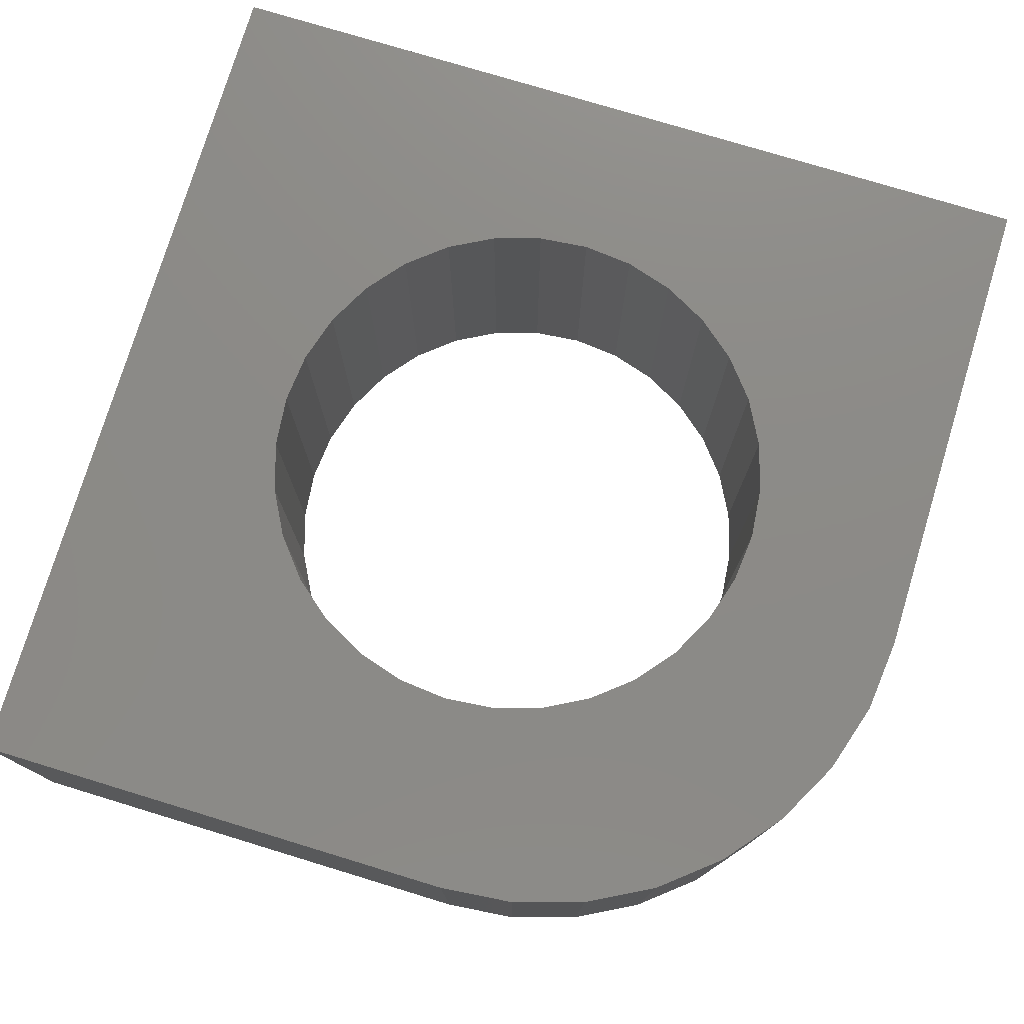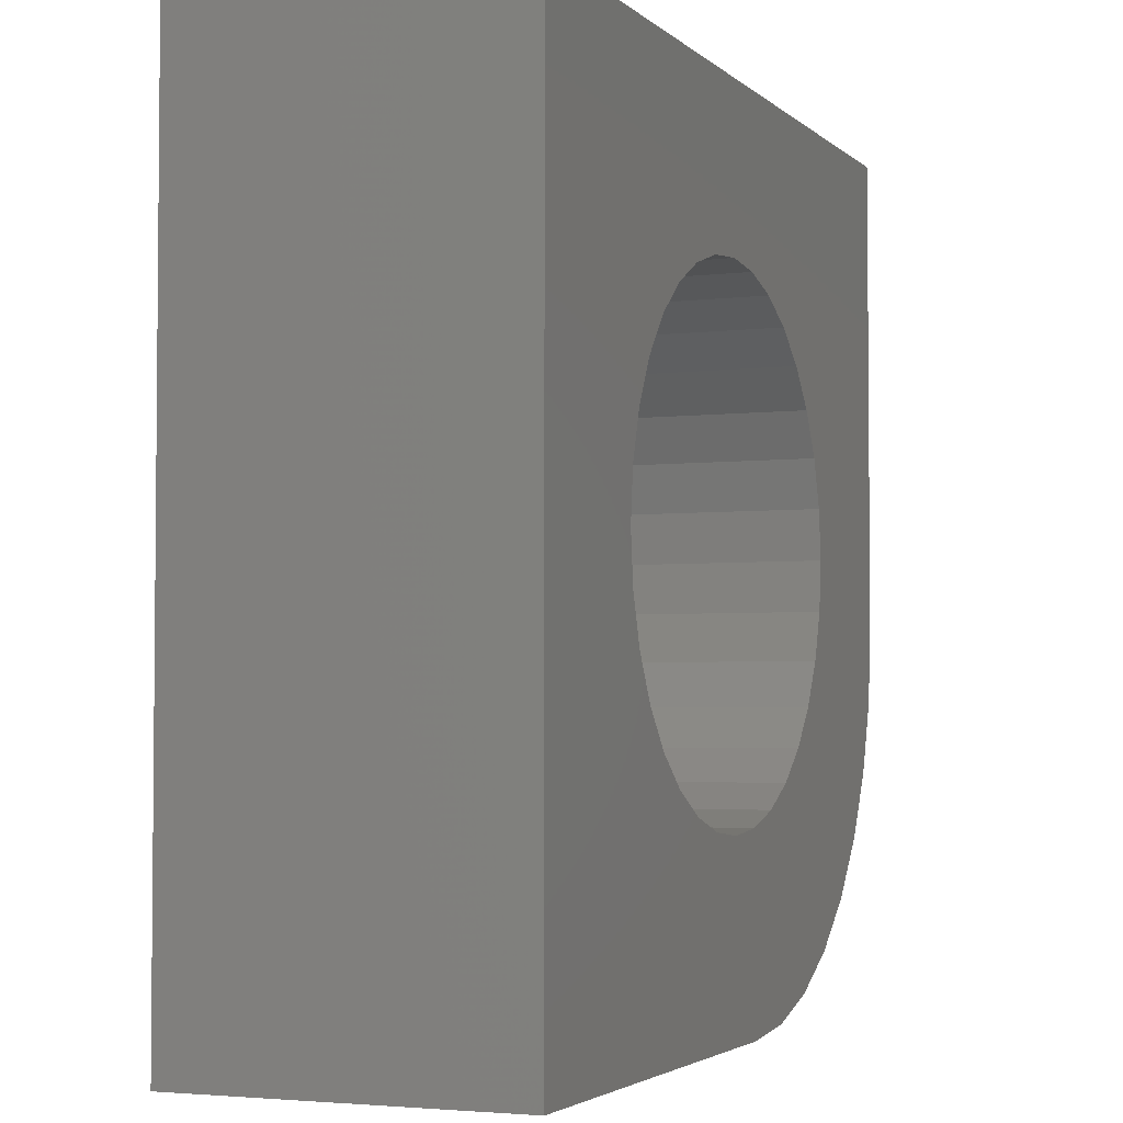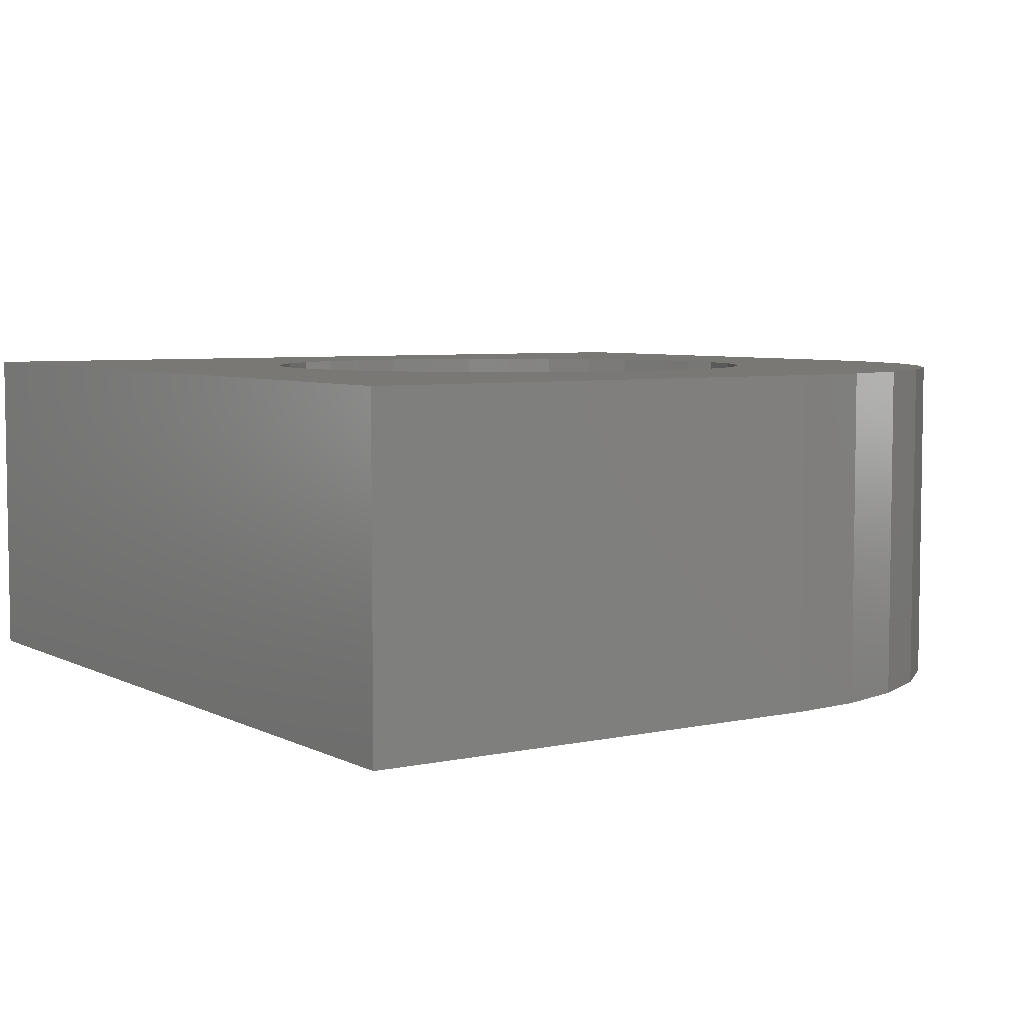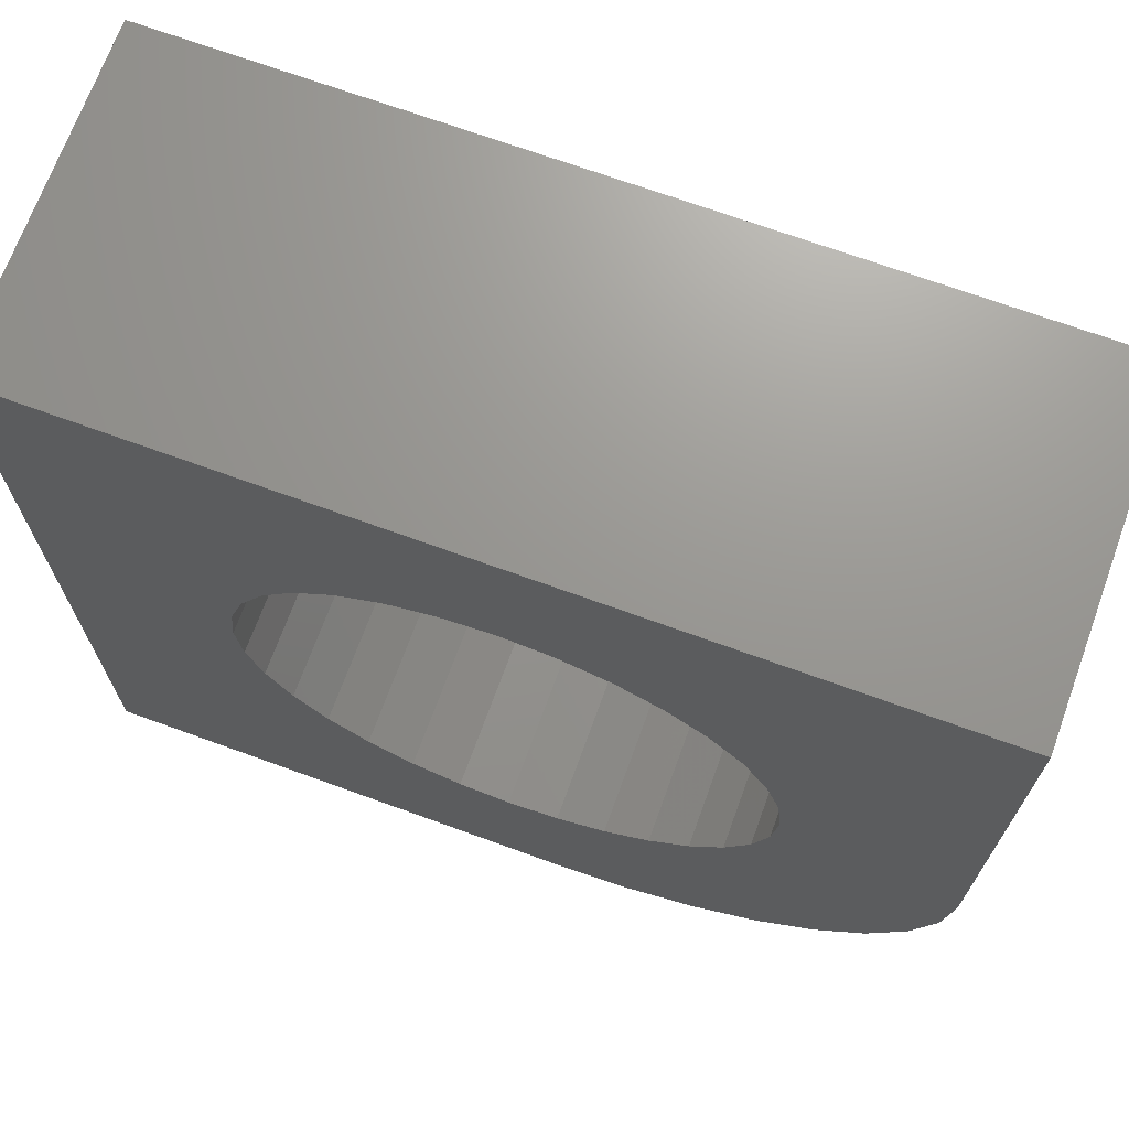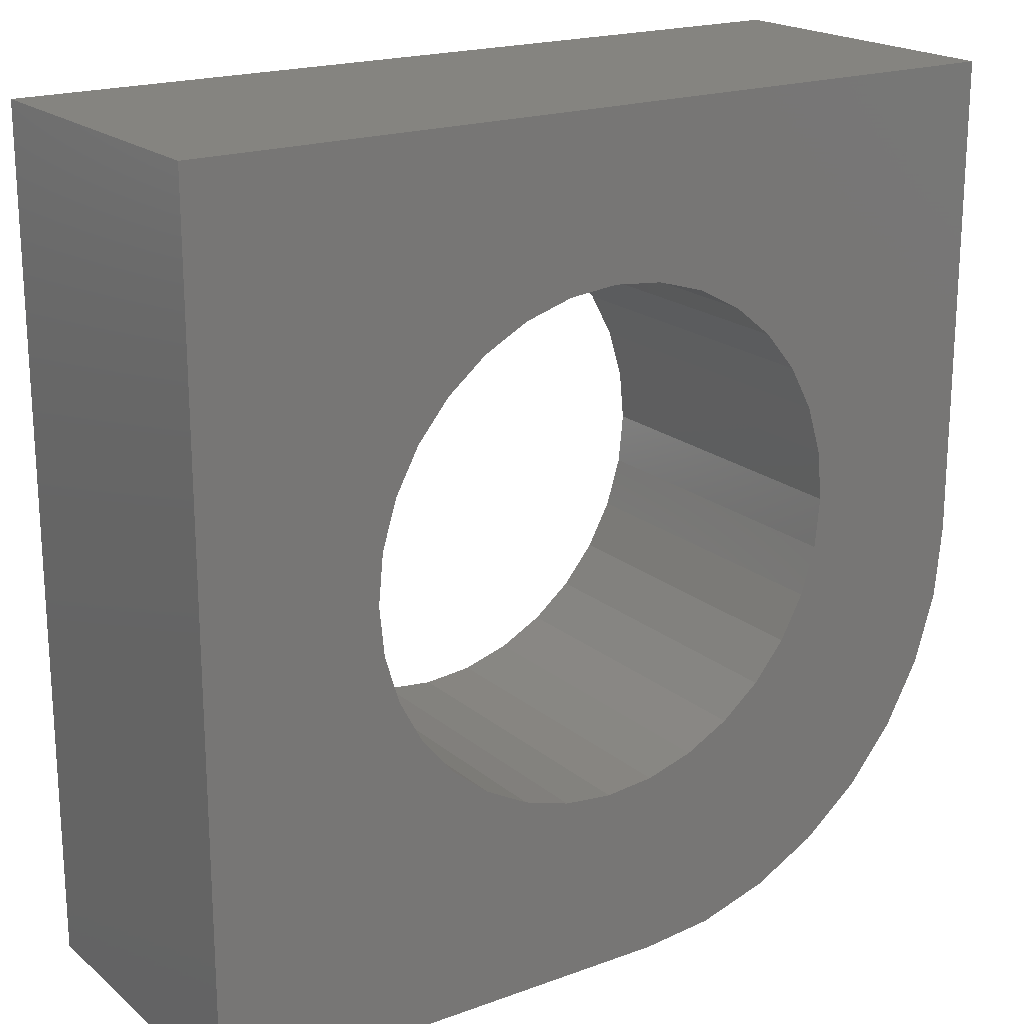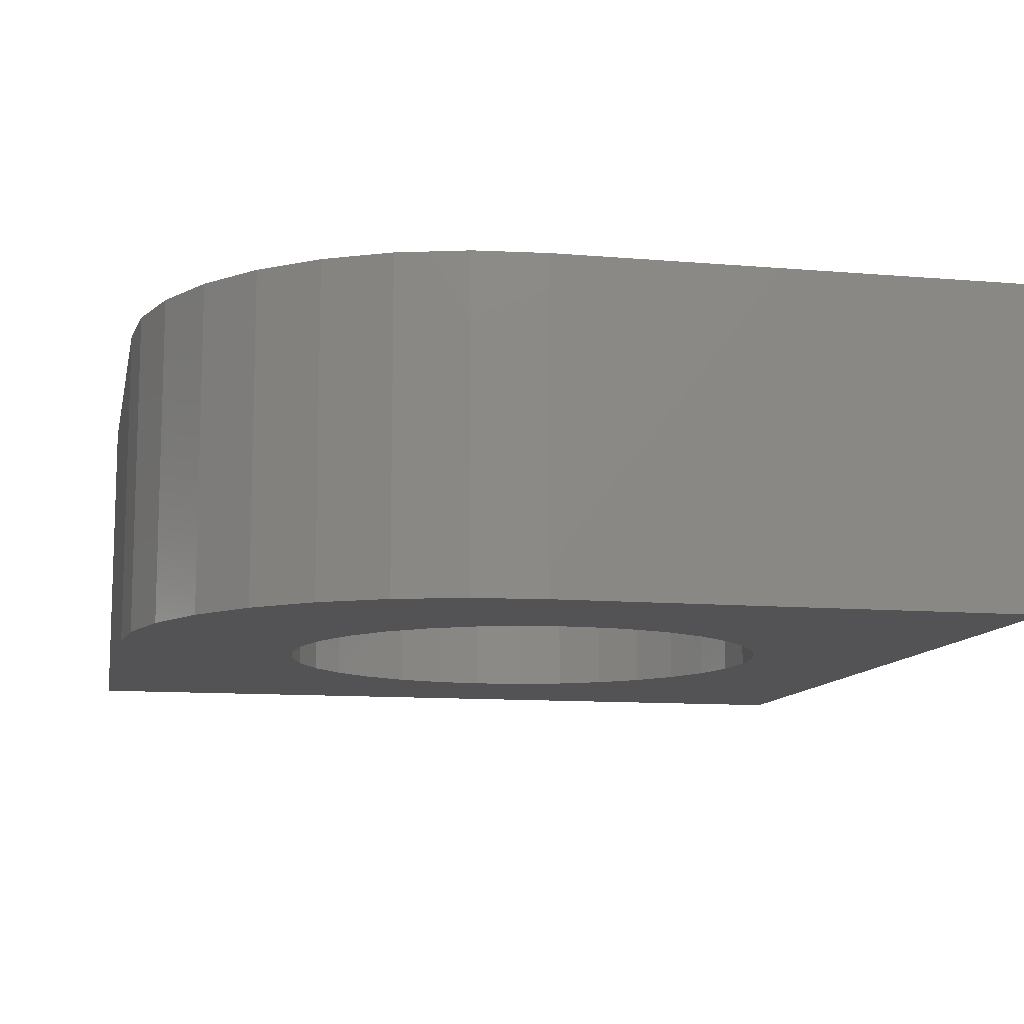
<metadata>
{"format":"stl","ext":"stl","renderer":"f3d","projection":"perspective","resolution":1024,"background":"white","views":[{"elev":76.8,"azim":16.9,"up":"+Z"},{"elev":-3.3,"azim":-67.4,"up":"+Y"},{"elev":5.6,"azim":-33.7,"up":"+Z"},{"elev":70.1,"azim":20.0,"up":"+Y"},{"elev":19.7,"azim":-34.0,"up":"+Y"},{"elev":-11.0,"azim":78.1,"up":"+Z"}]}
</metadata>
<code>
# stl→obj: 88 verts, 176 faces
v -0.4554 -0.668 0
v -0.5463 -0.6692 0
v -0.5325 -0.6579 0
v -0.4453 -0.6172 0
v -0.4479 -0.6431 0
v -0.5128 -0.6285 0
v -0.5077 -0.6115 0
v -0.5059 -0.5938 0
v -0.5077 -0.576 0
v -0.4453 -0.4453 0
v -0.5128 -0.559 0
v -0.5212 -0.5433 0
v -0.5325 -0.5296 0
v -0.5463 -0.5183 0
v -0.562 -0.5099 0
v -0.579 -0.5047 0
v -0.5967 -0.503 0
v -0.6144 -0.5047 0
v -0.75 -0.4453 0
v -0.75 -0.75 0
v -0.6858 -0.6115 0
v -0.6806 -0.6285 0
v -0.6722 -0.6442 0
v -0.6609 -0.6579 0
v -0.6472 -0.6692 0
v -0.6315 -0.6776 0
v -0.6144 -0.6828 0
v -0.5967 -0.6845 0
v -0.5781 -0.75 0
v -0.6315 -0.5099 0
v -0.6472 -0.5183 0
v -0.6609 -0.5296 0
v -0.6722 -0.5433 0
v -0.6806 -0.559 0
v -0.6858 -0.576 0
v -0.6875 -0.5938 0
v -0.4677 -0.691 0
v -0.579 -0.6828 0
v -0.562 -0.6776 0
v -0.4842 -0.7111 0
v -0.5043 -0.7276 0
v -0.5273 -0.7399 0
v -0.5522 -0.7474 0
v -0.5212 -0.6442 0
v -0.5325 -0.6579 0.1172
v -0.5463 -0.6692 0.1172
v -0.4554 -0.668 0.1172
v -0.4453 -0.6172 0.1172
v -0.5077 -0.576 0.1172
v -0.5059 -0.5938 0.1172
v -0.5077 -0.6115 0.1172
v -0.5128 -0.6285 0.1172
v -0.4479 -0.6431 0.1172
v -0.4453 -0.4453 0.1172
v -0.75 -0.4453 0.1172
v -0.6144 -0.5047 0.1172
v -0.5967 -0.503 0.1172
v -0.579 -0.5047 0.1172
v -0.562 -0.5099 0.1172
v -0.5463 -0.5183 0.1172
v -0.5325 -0.5296 0.1172
v -0.5212 -0.5433 0.1172
v -0.5128 -0.559 0.1172
v -0.75 -0.75 0.1172
v -0.5781 -0.75 0.1172
v -0.5967 -0.6845 0.1172
v -0.6144 -0.6828 0.1172
v -0.6315 -0.6776 0.1172
v -0.6472 -0.6692 0.1172
v -0.6609 -0.6579 0.1172
v -0.6722 -0.6442 0.1172
v -0.6806 -0.6285 0.1172
v -0.6858 -0.6115 0.1172
v -0.6875 -0.5938 0.1172
v -0.6858 -0.576 0.1172
v -0.6806 -0.559 0.1172
v -0.6722 -0.5433 0.1172
v -0.6609 -0.5296 0.1172
v -0.6472 -0.5183 0.1172
v -0.6315 -0.5099 0.1172
v -0.4677 -0.691 0.1172
v -0.562 -0.6776 0.1172
v -0.579 -0.6828 0.1172
v -0.5522 -0.7474 0.1172
v -0.5273 -0.7399 0.1172
v -0.5043 -0.7276 0.1172
v -0.4842 -0.7111 0.1172
v -0.5212 -0.6442 0.1172
f 1 2 3
f 4 5 6
f 4 6 7
f 4 7 8
f 4 8 9
f 10 4 9
f 10 9 11
f 10 11 12
f 10 12 13
f 10 13 14
f 10 14 15
f 10 15 16
f 10 16 17
f 10 17 18
f 10 18 19
f 20 21 22
f 20 22 23
f 20 23 24
f 20 24 25
f 20 25 26
f 20 26 27
f 20 27 28
f 20 28 29
f 19 18 30
f 19 30 31
f 19 31 32
f 19 32 33
f 19 33 34
f 19 34 35
f 19 35 36
f 19 36 21
f 19 21 20
f 37 28 38
f 37 38 39
f 37 39 2
f 37 2 1
f 28 37 40
f 28 40 41
f 28 41 42
f 28 42 43
f 28 43 29
f 6 5 44
f 44 5 1
f 44 1 3
f 45 46 47
f 48 49 50
f 48 50 51
f 48 51 52
f 48 52 53
f 54 55 56
f 54 56 57
f 54 57 58
f 54 58 59
f 54 59 60
f 54 60 61
f 54 61 62
f 54 62 63
f 54 63 49
f 54 49 48
f 64 65 66
f 64 66 67
f 64 67 68
f 64 68 69
f 64 69 70
f 64 70 71
f 64 71 72
f 64 72 73
f 55 64 73
f 55 73 74
f 55 74 75
f 55 75 76
f 55 76 77
f 55 77 78
f 55 78 79
f 55 79 80
f 55 80 56
f 81 47 46
f 81 46 82
f 81 82 83
f 81 83 66
f 66 65 84
f 66 84 85
f 66 85 86
f 66 86 87
f 66 87 81
f 45 47 88
f 88 47 53
f 88 53 52
f 28 83 38
f 38 83 82
f 38 82 39
f 39 82 46
f 39 46 2
f 2 46 45
f 2 45 3
f 3 45 88
f 3 88 44
f 44 88 52
f 44 52 6
f 6 52 51
f 6 51 7
f 7 51 50
f 7 50 8
f 83 28 66
f 66 28 27
f 66 27 67
f 67 27 26
f 67 26 68
f 68 26 25
f 68 25 69
f 69 25 24
f 69 24 70
f 70 24 23
f 70 23 71
f 71 23 22
f 71 22 72
f 72 22 21
f 72 21 73
f 73 21 36
f 73 36 74
f 17 56 18
f 18 56 80
f 18 80 30
f 30 80 79
f 30 79 31
f 31 79 78
f 31 78 32
f 32 78 77
f 32 77 33
f 33 77 76
f 33 76 34
f 34 76 75
f 34 75 35
f 35 75 74
f 35 74 36
f 56 17 57
f 57 17 16
f 57 16 58
f 58 16 15
f 58 15 59
f 59 15 14
f 59 14 60
f 60 14 13
f 60 13 61
f 61 13 12
f 61 12 62
f 62 12 11
f 62 11 63
f 63 11 9
f 63 9 49
f 49 9 8
f 49 8 50
f 48 4 54
f 54 4 10
f 64 20 65
f 65 20 29
f 4 48 5
f 5 48 53
f 5 53 1
f 1 53 47
f 1 47 37
f 37 47 81
f 37 81 40
f 40 81 87
f 40 87 41
f 41 87 86
f 41 86 42
f 42 86 85
f 42 85 43
f 43 85 84
f 43 84 29
f 29 84 65
f 55 19 64
f 64 19 20
f 54 10 55
f 55 10 19

</code>
